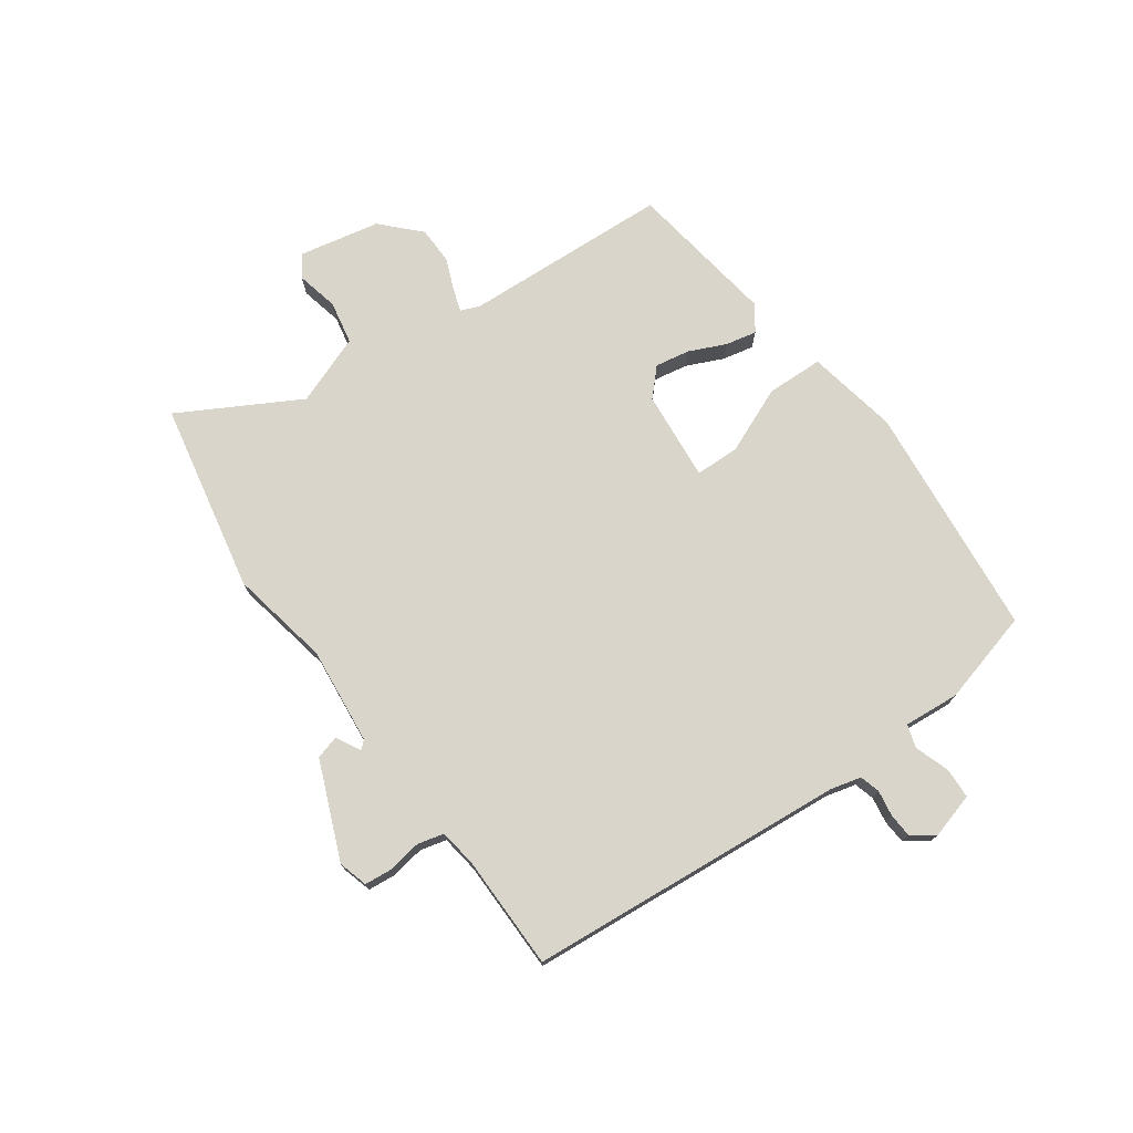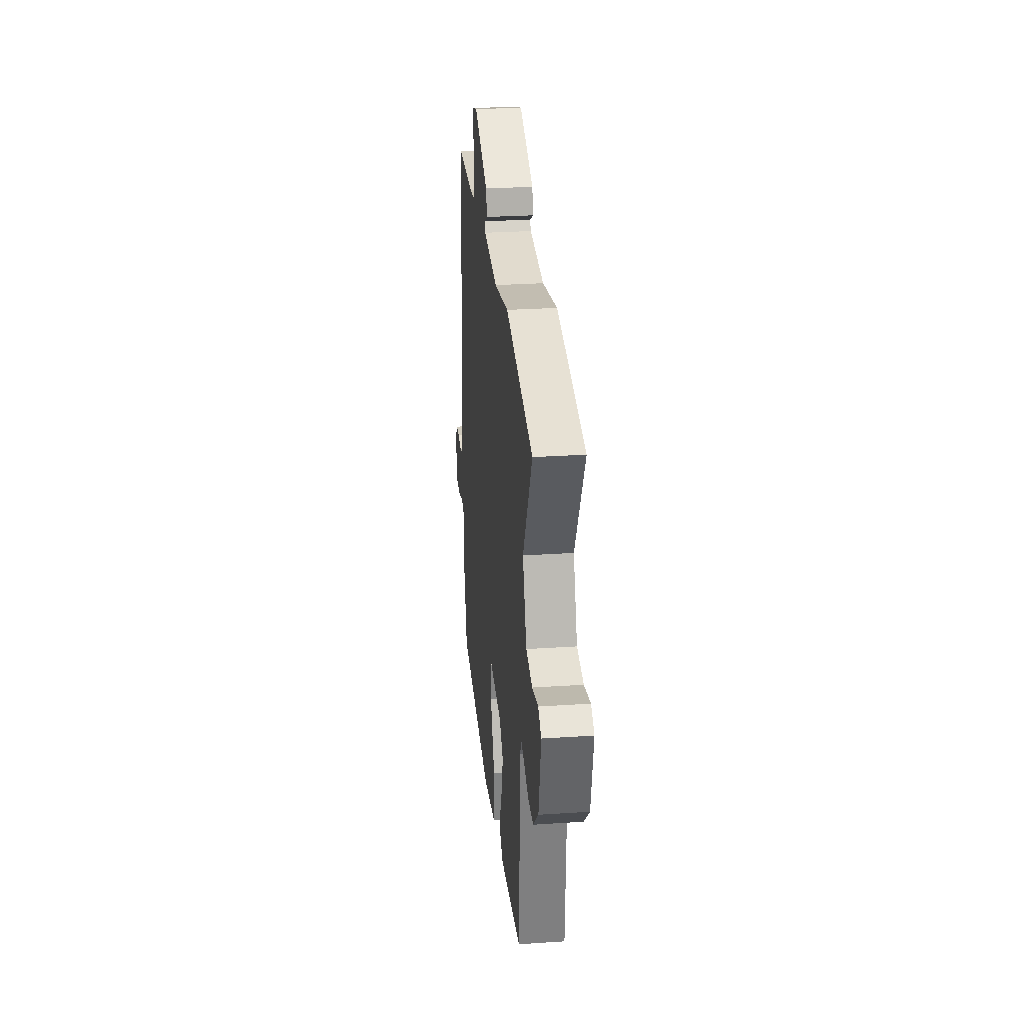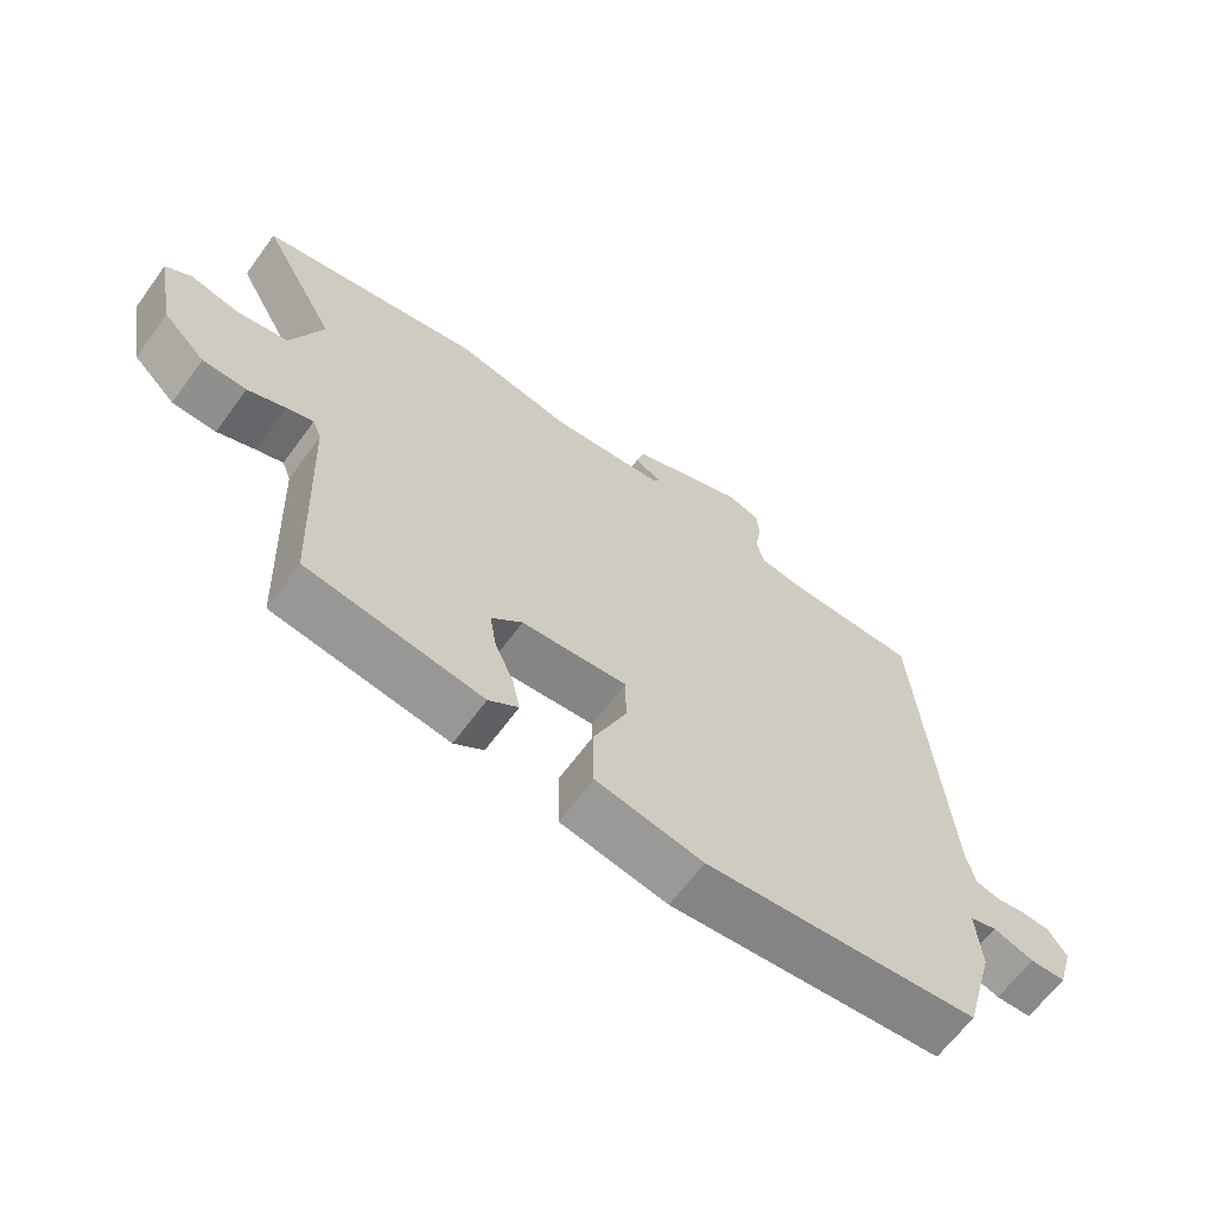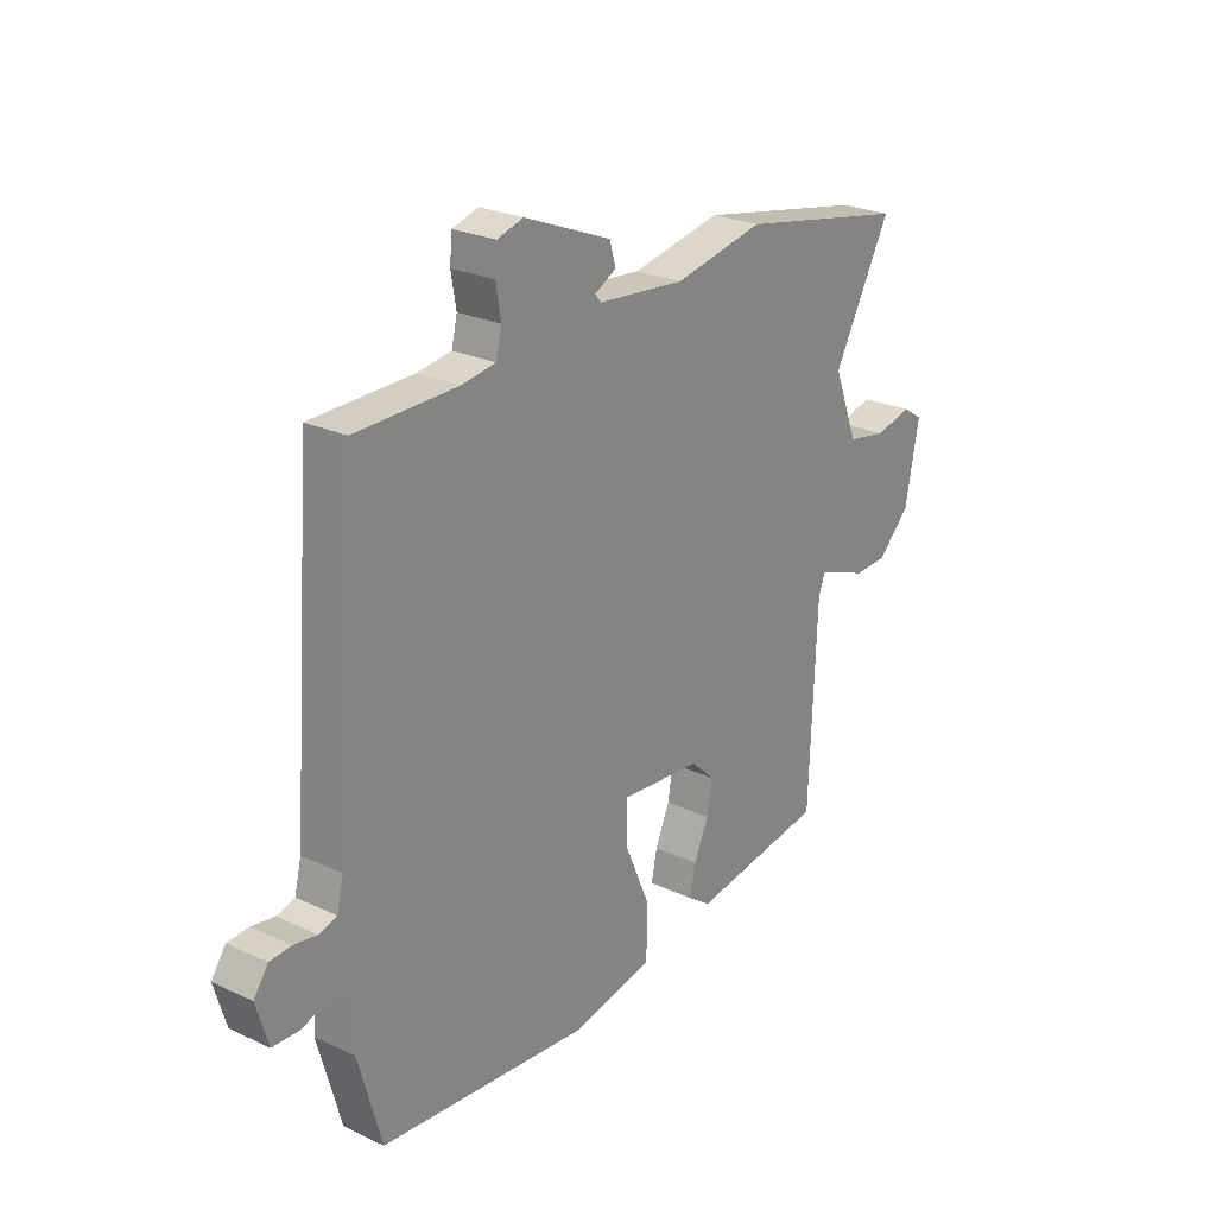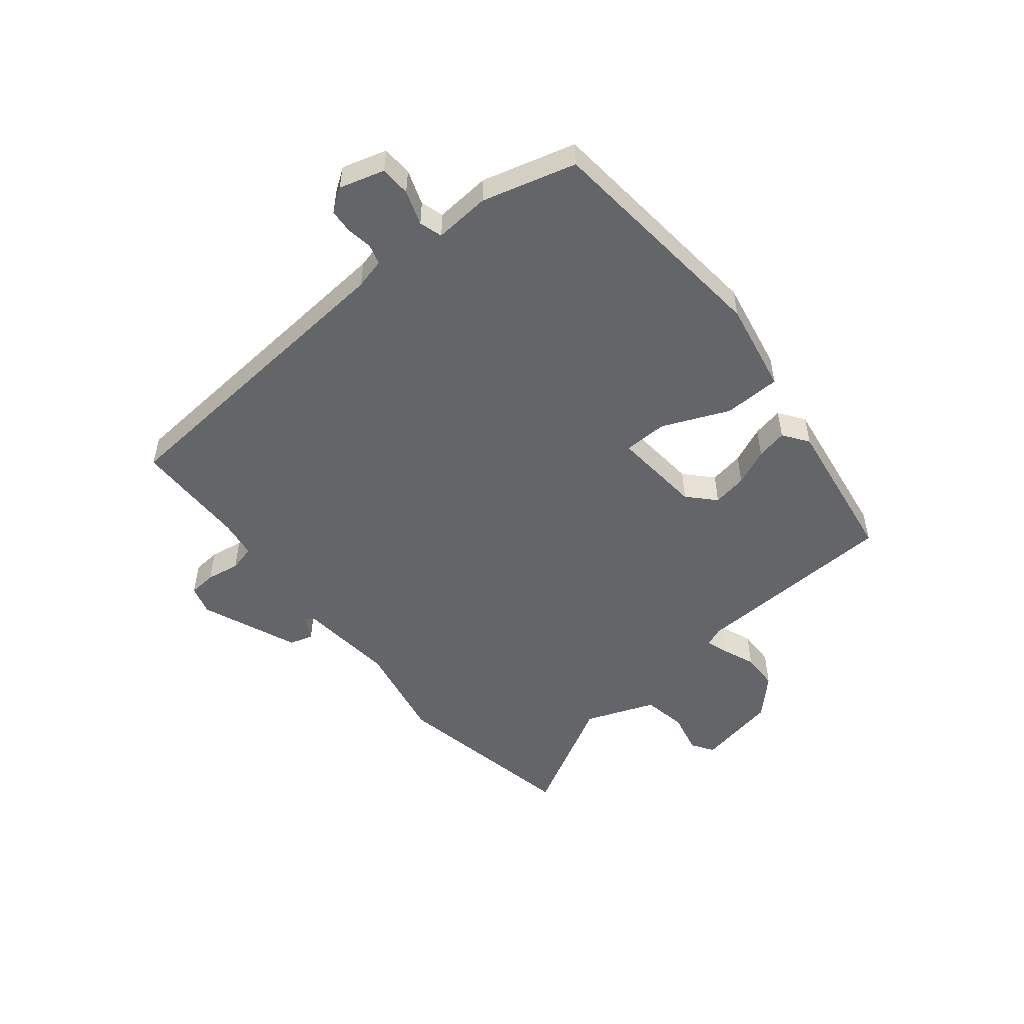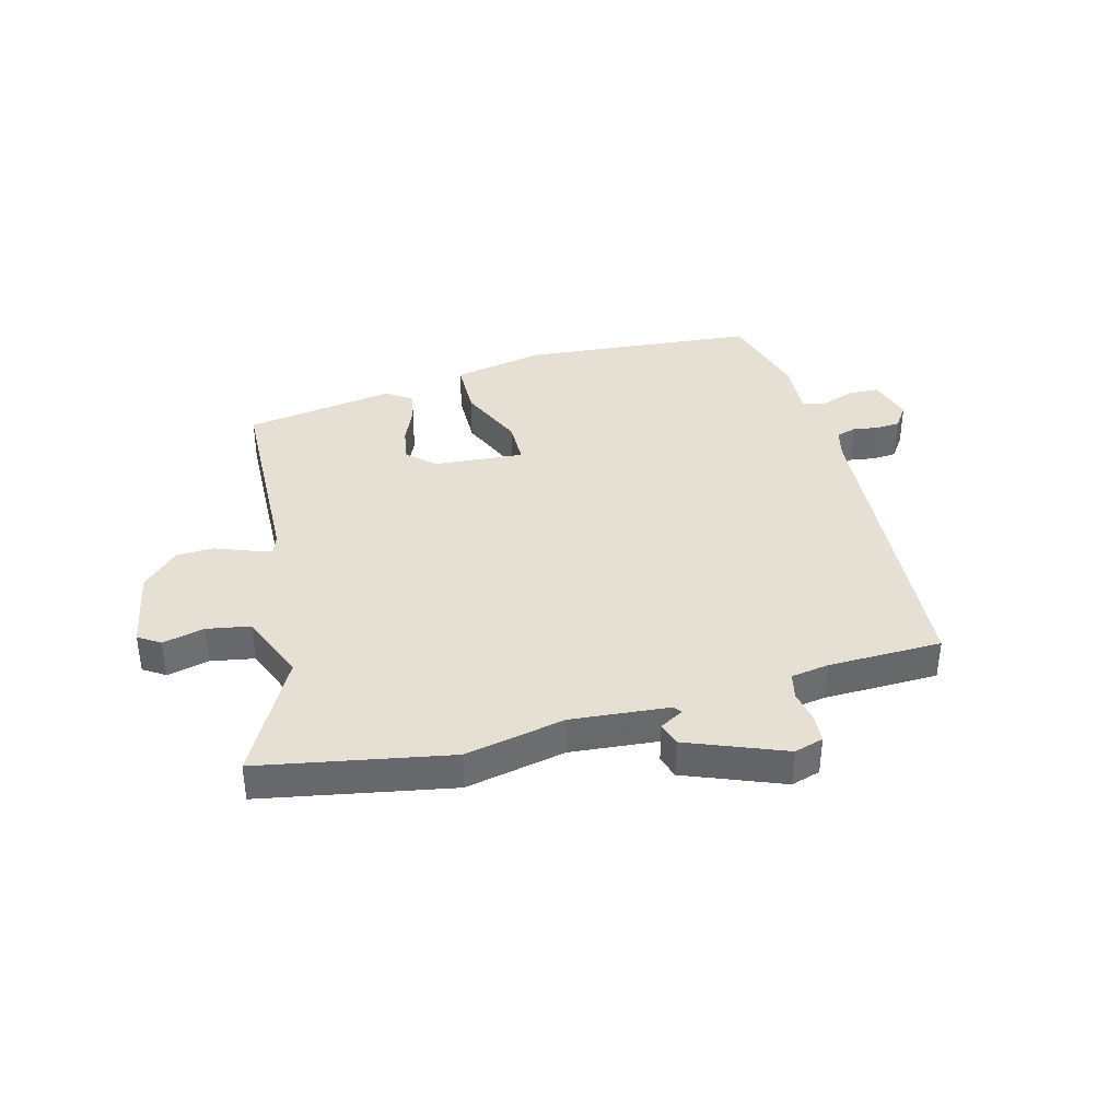
<metadata>
{"format":"obj","ext":"obj","renderer":"f3d","projection":"perspective","resolution":1024,"background":"white","views":[{"elev":74.2,"azim":55.0,"up":"+Y"},{"elev":28.3,"azim":-95.7,"up":"+Z"},{"elev":-64.3,"azim":-36.1,"up":"+Z"},{"elev":24.8,"azim":127.4,"up":"+Z"},{"elev":-51.5,"azim":129.3,"up":"+Y"},{"elev":37.9,"azim":-15.2,"up":"+Y"}]}
</metadata>
<code>
v -0.643 0.07 0.473
v -0.313 0.07 0.536
v -0.139 0.07 0.501
v 0.03 0.07 0.517
v 0.042 0.07 0.531
v 0 0.07 0.554
v 0.012 0.07 0.595
v 0.181 0.07 0.663
v 0.232 0.07 0.648
v 0.236 0.07 0.6
v 0.226 0.07 0.542
v 0.237 0.07 0.496
v 0.303 0.07 0.486
v 0.501 0.07 0.483
v 0.543 0.07 -0.07
v 0.556 0.07 -0.123
v 0.591 0.07 -0.133
v 0.636 0.07 -0.126
v 0.677 0.07 -0.129
v 0.705 0.07 -0.169
v 0.682 0.07 -0.247
v 0.629 0.07 -0.249
v 0.569 0.07 -0.228
v 0.529 0.07 -0.24
v 0.536 0.07 -0.337
v 0.491 0.07 -0.499
v 0.084 0.07 -0.537
v -0.075 0.07 -0.506
v -0.077 0.07 -0.407
v -0.027 0.07 -0.292
v -0.028 0.07 -0.215
v -0.185 0.07 -0.228
v -0.231 0.07 -0.271
v -0.221 0.07 -0.331
v -0.193 0.07 -0.395
v -0.182 0.07 -0.449
v -0.226 0.07 -0.48
v -0.487 0.07 -0.44
v -0.501 0.07 -0.08
v -0.514 0.07 -0.047
v -0.554 0.07 -0.06
v -0.61 0.07 -0.082
v -0.675 0.07 -0.08
v -0.738 0.07 -0.018
v -0.765 0.07 0.123
v -0.727 0.07 0.148
v -0.654 0.07 0.131
v -0.578 0.07 0.145
v -0.531 0.07 0.266
v -0.643 0 0.473
v -0.313 0 0.536
v -0.139 0 0.501
v 0.03 0 0.517
v 0.042 0 0.531
v 0 0 0.554
v 0.012 0 0.595
v 0.181 0 0.663
v 0.232 0 0.648
v 0.236 0 0.6
v 0.226 0 0.542
v 0.237 0 0.496
v 0.303 0 0.486
v 0.501 0 0.483
v 0.543 0 -0.07
v 0.556 0 -0.123
v 0.591 0 -0.133
v 0.636 0 -0.126
v 0.677 0 -0.129
v 0.705 0 -0.169
v 0.682 0 -0.247
v 0.629 0 -0.249
v 0.569 0 -0.228
v 0.529 0 -0.24
v 0.536 0 -0.337
v 0.491 0 -0.499
v 0.084 0 -0.537
v -0.075 0 -0.506
v -0.077 0 -0.407
v -0.027 0 -0.292
v -0.028 0 -0.215
v -0.185 0 -0.228
v -0.231 0 -0.271
v -0.221 0 -0.331
v -0.193 0 -0.395
v -0.182 0 -0.449
v -0.226 0 -0.48
v -0.487 0 -0.44
v -0.501 0 -0.08
v -0.514 0 -0.047
v -0.554 0 -0.06
v -0.61 0 -0.082
v -0.675 0 -0.08
v -0.738 0 -0.018
v -0.765 0 0.123
v -0.727 0 0.148
v -0.654 0 0.131
v -0.578 0 0.145
v -0.531 0 0.266
f 44 45 46 47
f 44 47 48
f 41 42 43 44
f 40 41 44 48
f 39 40 48 49
f 37 38 39
f 34 35 36 37
f 33 34 37 39
f 32 33 39 49
f 27 28 29 30
f 27 30 31
f 24 25 26 27
f 24 27 31
f 23 24 31
f 20 21 22 23
f 20 23 31
f 17 18 19 20
f 16 17 20 31
f 15 16 31 32
f 13 14 15 32
f 8 9 10 11
f 8 11 12
f 5 6 7 8
f 4 5 8 12
f 3 4 12 13
f 1 2 3
f 13 32 49
f 1 3 13 49
f 96 95 94 93
f 97 96 93
f 93 92 91 90
f 97 93 90 89
f 98 97 89 88
f 88 87 86
f 86 85 84 83
f 88 86 83 82
f 98 88 82 81
f 79 78 77 76
f 80 79 76
f 76 75 74 73
f 80 76 73
f 80 73 72
f 72 71 70 69
f 80 72 69
f 69 68 67 66
f 80 69 66 65
f 81 80 65 64
f 81 64 63 62
f 60 59 58 57
f 61 60 57
f 57 56 55 54
f 61 57 54 53
f 62 61 53 52
f 52 51 50
f 98 81 62
f 98 62 52 50
f 1 50 51 2
f 2 51 52 3
f 3 52 53 4
f 4 53 54 5
f 5 54 55 6
f 6 55 56 7
f 7 56 57 8
f 8 57 58 9
f 9 58 59 10
f 10 59 60 11
f 11 60 61 12
f 12 61 62 13
f 13 62 63 14
f 14 63 64 15
f 15 64 65 16
f 16 65 66 17
f 17 66 67 18
f 18 67 68 19
f 19 68 69 20
f 20 69 70 21
f 21 70 71 22
f 22 71 72 23
f 23 72 73 24
f 24 73 74 25
f 25 74 75 26
f 26 75 76 27
f 27 76 77 28
f 28 77 78 29
f 29 78 79 30
f 30 79 80 31
f 31 80 81 32
f 32 81 82 33
f 33 82 83 34
f 34 83 84 35
f 35 84 85 36
f 36 85 86 37
f 37 86 87 38
f 38 87 88 39
f 39 88 89 40
f 40 89 90 41
f 41 90 91 42
f 42 91 92 43
f 43 92 93 44
f 44 93 94 45
f 45 94 95 46
f 46 95 96 47
f 47 96 97 48
f 48 97 98 49
f 49 98 50 1

</code>
